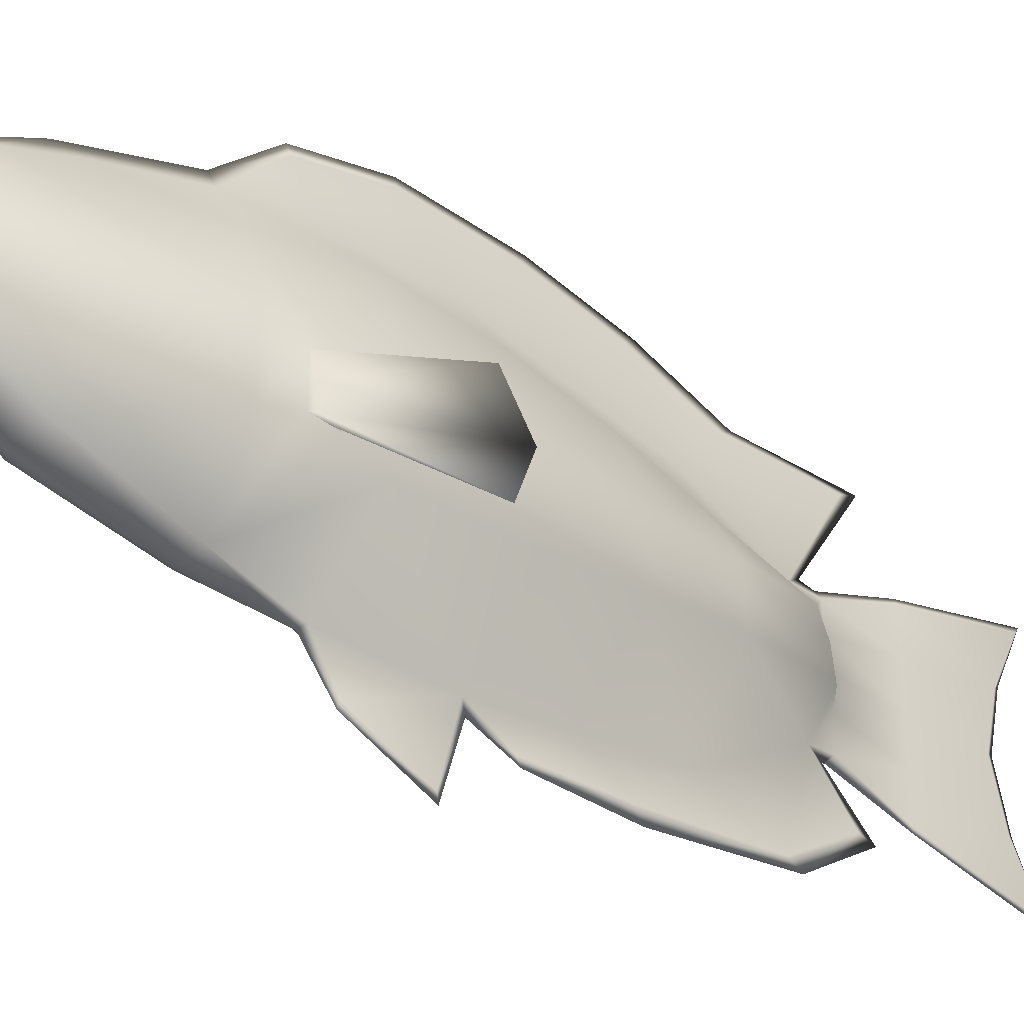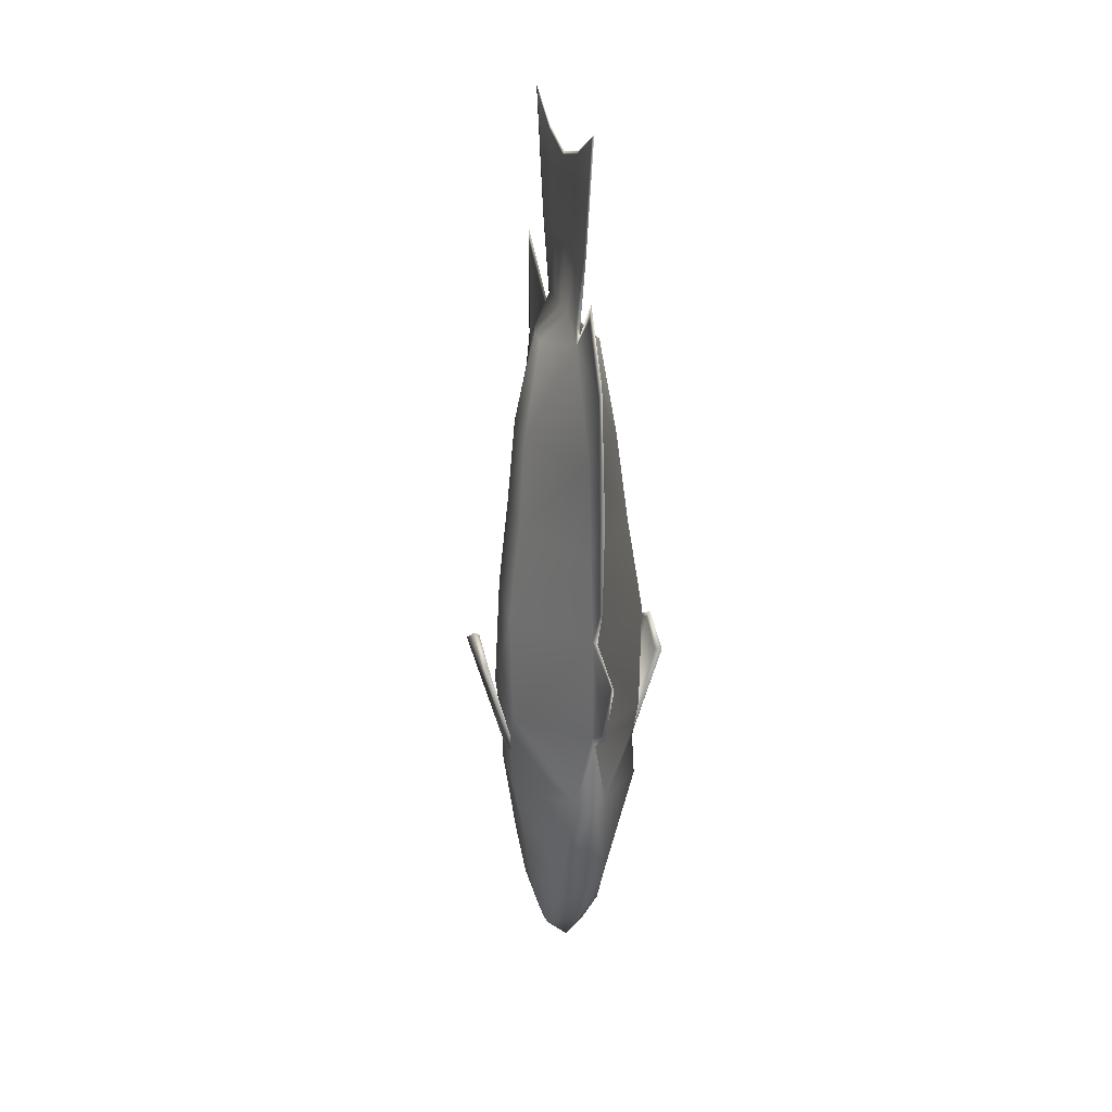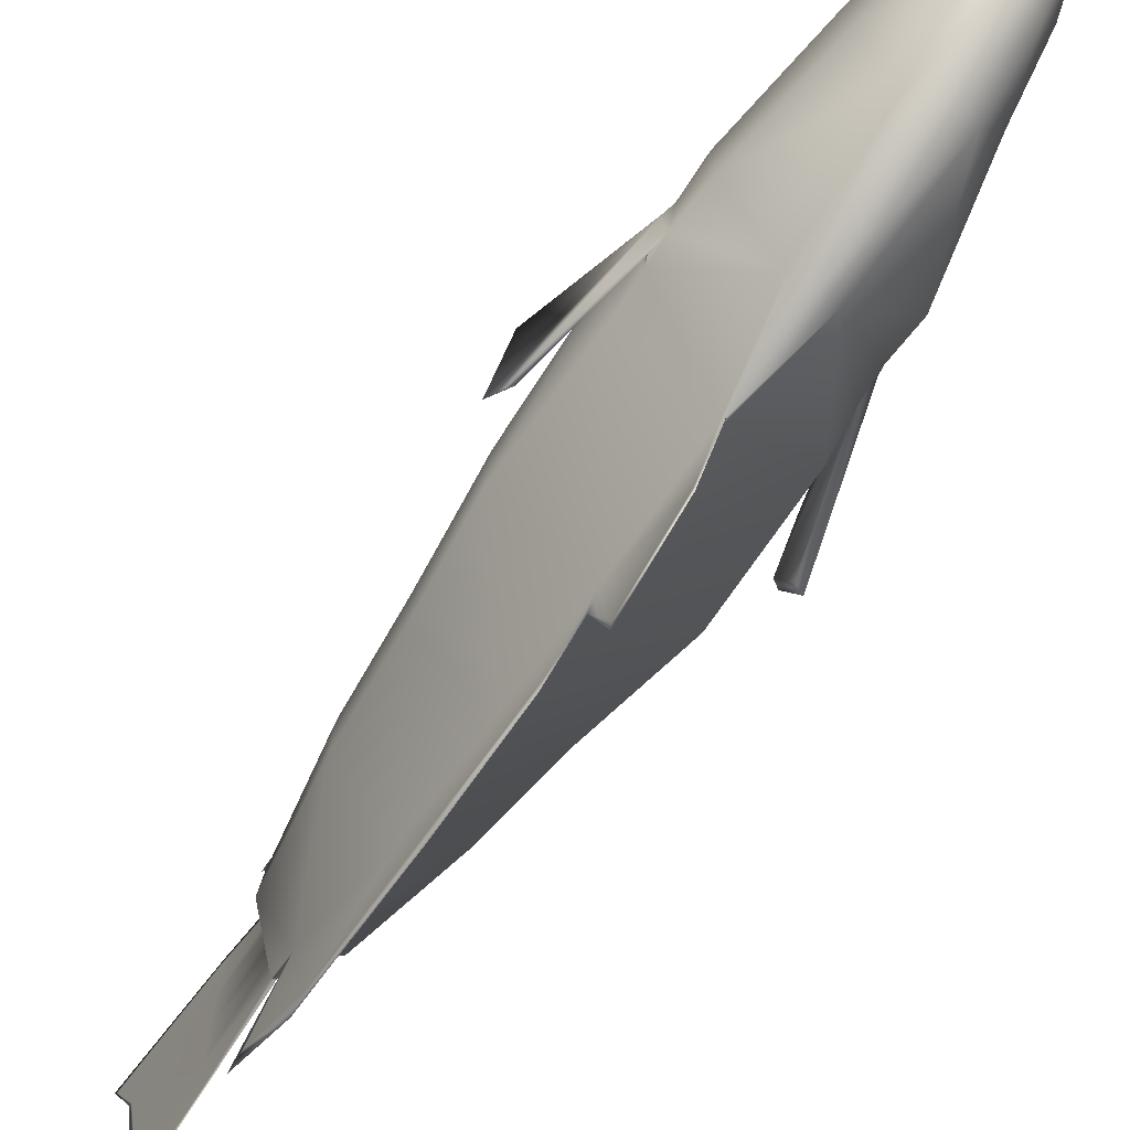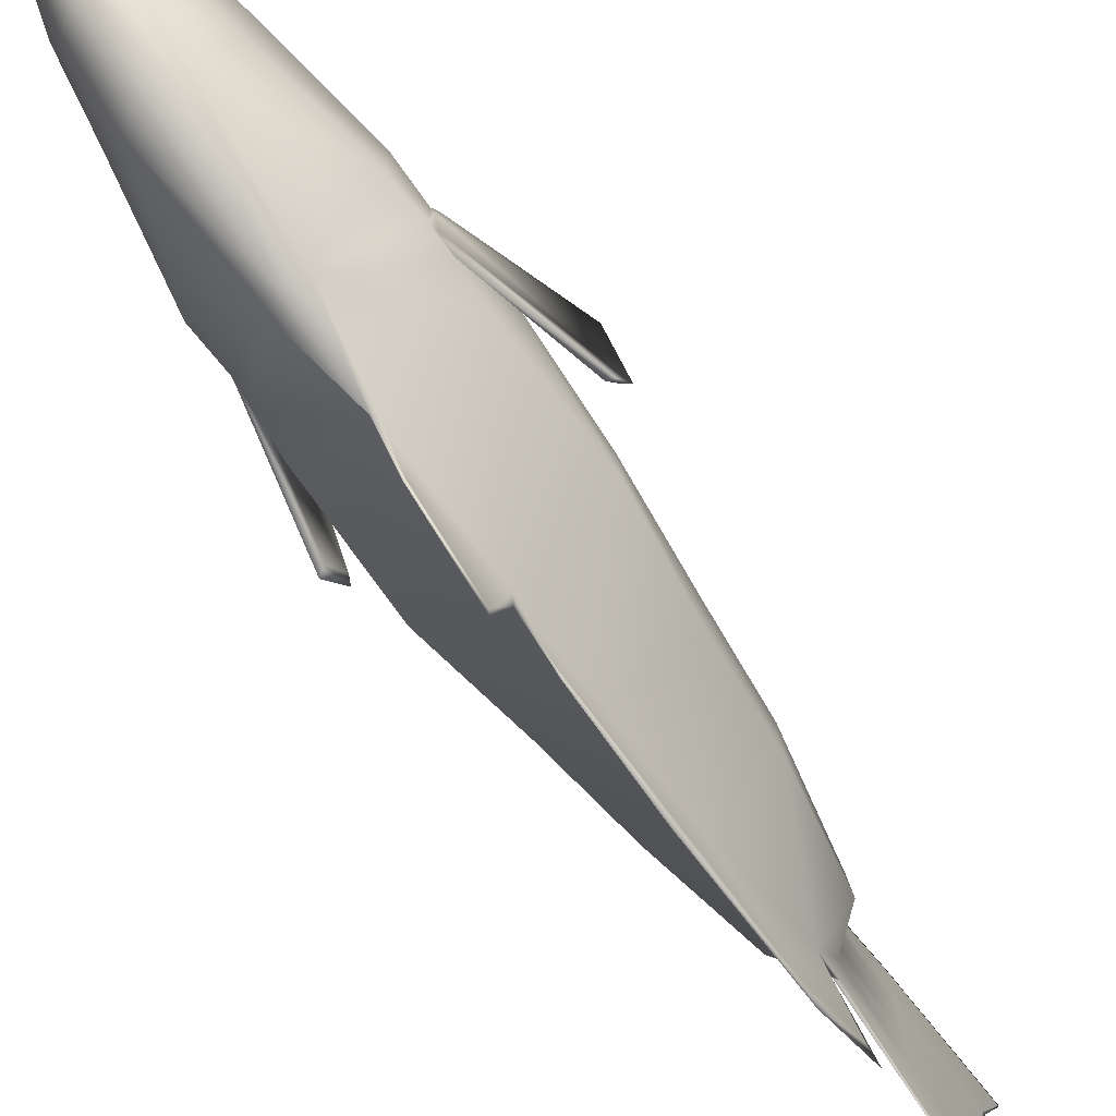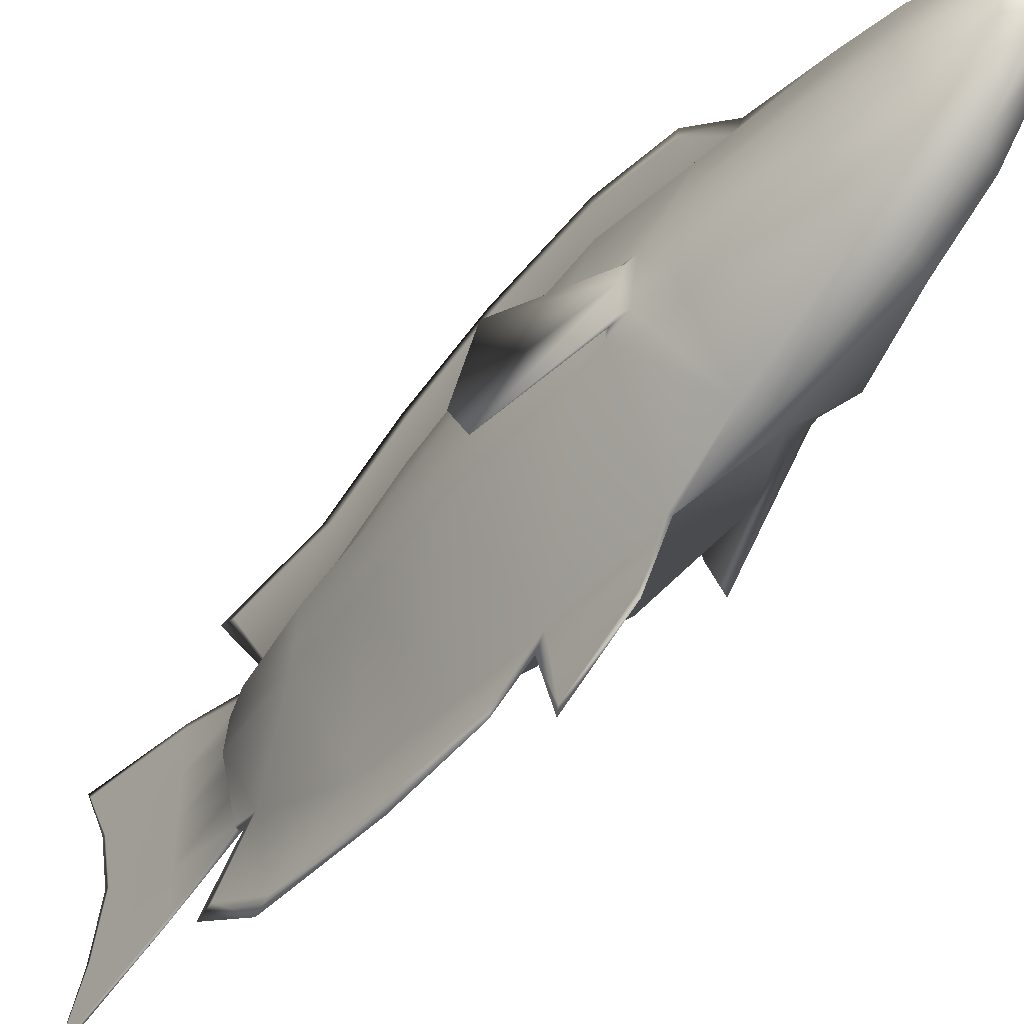
<metadata>
{"format":"obj","ext":"obj","renderer":"f3d","projection":"perspective","resolution":1024,"background":"white","views":[{"elev":-34.4,"azim":-130.6,"up":"+Y"},{"elev":24.6,"azim":-13.2,"up":"+Z"},{"elev":-70.4,"azim":145.2,"up":"+Y"},{"elev":-73.3,"azim":-144.1,"up":"+Y"},{"elev":-48.5,"azim":141.8,"up":"+Y"}]}
</metadata>
<code>
o FISH_Plane
v -0.6772 0.02789 -0.385
v -0.6702 0.02513 -2.578
v -0.7469 -0.8598 -0.4419
v -0.2857 -0.08974 2.514
v -0.4264 0.8193 -0.437
v -0.4366 0.7196 -2.524
v -0.6969 -0.7854 -2.61
v -0.3054 -0.4319 2.531
v -0.2123 0.2356 2.484
v 0.01334 0.5311 2.459
v 0.01547 1.461 -0.4966
v 0.0117 1.357 -2.475
v -0.2258 0.05119 -4.844
v -0.214 -0.04912 -4.862
v -0.2179 -0.1572 -4.849
v -0.148 -1.416 -2.492
v 0.003365 -1.549 -0.4506
v 0.007325 -0.7318 2.551
v 0.01608 -0.697 4.528
v 0.01608 -0.1053 4.39
v 0.01608 0.4864 4.528
v -0.2099 0.1799 -4.839
v -0.1934 -0.2746 -4.852
v 0.01608 1.078 4.818
v 0.01608 -1.289 4.818
v -0.7429 0.01412 -1.617
v -0.4982 0.8623 -1.586
v -0.7227 -0.8871 -1.633
v 0.01575 1.53 -1.583
v 0.008785 -1.518 -1.637
v -0.4838 0.03371 1.51
v -0.4975 -0.5361 1.512
v -0.2232 0.5581 1.421
v 0.01508 1.042 1.377
v 0.000545 -1.348 1.421
v -0.5217 5.3e-05 -3.624
v -0.3419 0.4392 -3.574
v -0.4887 -0.5163 -3.641
v -0.1612 0.8799 -3.57
v -0.236 -1.119 -3.636
v 0.01555 1.251 0.4398
v -0.5743 0.006281 0.6014
v -0.5927 -0.6771 0.5755
v -0.3581 0.6822 0.5158
v -0.002287 -1.454 0.4532
v 0.01608 -2.268 -0.6266
v 0.01603 -1.925 -1.37
v 0.0124 -1.795 -0.01486
v 0.01531 -1.244 2.997
v 0.01307 -1.667 2.3
v 0.006446 -1.778 0.9627
v 0.01608 1.511 3.033
v 0.01608 2.054 0.0329
v 0.01608 1.925 -1.911
v 0.01608 2.123 -1.053
v 0.01608 1.501 1.843
v 0.01608 1.844 0.9686
v 0.007666 -0.07422 2.804
v 0.01494 -0.1052 3.541
v 0.00719 -0.3771 2.813
v 0.01541 -0.553 3.541
v 0.01067 0.2202 2.788
v 0.01588 0.3422 3.539
v 0.01608 0.7894 3.539
v 0.0148 0.5149 2.769
v 0.01071 -0.7238 2.801
v 0.01598 -1.001 3.539
v 0.673 0.02194 -0.4062
v 0.6619 0.02663 -2.545
v 0.7319 -0.8476 -0.4552
v 0.3105 -0.09207 2.5
v 0.4091 0.7973 -0.4564
v 0.4081 0.7085 -2.494
v 0.6989 -0.7689 -2.578
v 0.332 -0.4293 2.516
v 0.244 0.2301 2.477
v 0.02482 0.5197 2.464
v 0.02269 1.461 -0.4968
v 0.02568 1.352 -2.464
v 0.2538 0.04669 -4.827
v 0.2435 -0.05088 -4.842
v 0.2459 -0.1536 -4.829
v 0.1923 -1.411 -2.483
v 0.03312 -1.551 -0.5196
v 0.03029 -0.7627 2.526
v 0.02217 -0.697 4.528
v 0.02217 -0.1053 4.39
v 0.02217 0.4864 4.528
v 0.2445 0.1488 -4.829
v 0.2238 -0.2863 -4.83
v 0.02217 1.078 4.818
v 0.02217 -1.289 4.818
v 0.7217 0.01305 -1.61
v 0.4573 0.8371 -1.585
v 0.7094 -0.8705 -1.627
v 0.02243 1.53 -1.583
v 0.02897 -1.496 -1.649
v 0.4808 0.02606 1.482
v 0.5007 -0.5384 1.49
v 0.254 0.5519 1.412
v 0.0231 1.041 1.376
v 0.03548 -1.349 1.412
v 0.5386 -0.0011 -3.604
v 0.3764 0.438 -3.559
v 0.5207 -0.5082 -3.624
v 0.1963 0.868 -3.556
v 0.2748 -1.111 -3.612
v 0.02265 1.251 0.4395
v 0.5654 0.002137 0.5731
v 0.5966 -0.6824 0.5588
v 0.3585 0.6707 0.4954
v 0.03807 -1.445 0.4517
v 0.02217 -2.268 -0.6266
v 0.02222 -1.925 -1.37
v 0.02572 -1.789 0.004039
v 0.02282 -1.239 2.998
v 0.02488 -1.66 2.303
v 0.03054 -1.758 0.9658
v 0.02217 1.511 3.033
v 0.02217 2.054 0.0329
v 0.02217 1.925 -1.911
v 0.02217 2.123 -1.053
v 0.02217 1.501 1.843
v 0.02217 1.844 0.9686
v 0.02995 -0.07463 2.799
v 0.02326 -0.1052 3.541
v 0.03045 -0.3756 2.806
v 0.02281 -0.553 3.541
v 0.02719 0.219 2.786
v 0.02236 0.3422 3.539
v 0.02217 0.7894 3.539
v 0.02337 0.5143 2.772
v 0.0275 -0.7196 2.776
v 0.02226 -1.001 3.539
v 0.0229 0.5919 2.565
v 0.0224 1.462 -2.542
v 0.02493 0.04148 -5.062
v 0.0252 -0.05355 -5.062
v 0.02536 -0.1486 -5.056
v 0.0281 -1.492 -2.554
v 0.02109 -1.677 -0.4123
v 0.01889 -0.8242 2.688
v 0.0223 -0.7301 4.571
v 0.0223 -0.1056 4.433
v 0.0223 0.519 4.571
v 0.02392 0.186 -5.043
v 0.02812 -0.2902 -5.033
v 0.0223 1.144 4.861
v 0.0223 -1.355 4.861
v 0.03115 -1.579 -1.7
v 0.02324 1.08 -3.686
v 0.02724 -1.199 -3.765
v 0.0223 -2.36 -0.6097
v 0.0223 -2.002 -1.384
v 0.02017 -1.865 0.03929
v 0.02291 -1.289 3.163
v 0.02141 -1.746 2.45
v 0.02674 -1.9 1.053
v 0.0223 1.581 3.207
v 0.0223 2.148 0.07811
v 0.0223 2.013 -1.95
v 0.0223 2.22 -1.054
v 0.0223 1.571 1.966
v 0.0223 1.928 1.054
v 0.0223 0.8388 3.535
v 0.02239 0.5603 2.719
v 0.01962 -0.8228 2.72
v 0.02229 -1.051 3.534
v -0.4125 -0.01994 -4.242
v -0.3187 0.2811 -4.205
v -0.3963 -0.3683 -4.245
v -0.209 0.5988 -4.2
v -0.2416 -0.7702 -4.243
v 0.4344 -0.02157 -4.22
v 0.3496 0.2779 -4.187
v 0.4258 -0.3618 -4.224
v 0.2439 0.5747 -4.187
v 0.2762 -0.7722 -4.218
v 0.02891 -0.8234 -4.417
v 0.02433 0.7272 -4.378
v -0.7218 -0.1745 -2.015
v -0.7222 -0.188 -2.181
v -0.6833 -0.6529 -2.087
v -0.7186 -0.6369 -2.151
v 0.6985 -0.157 -2.026
v 0.7077 -0.2148 -2.16
v 0.7257 -0.6733 -2.001
v 0.7233 -0.6389 -2.09
v -0.7187 -0.1602 -1.971
v -0.6945 -0.1673 -2.216
v -0.7141 -0.6895 -1.958
v -0.7055 -0.6476 -2.225
v 0.7018 -0.1191 -1.922
v 0.6819 -0.1595 -2.229
v 0.7059 -0.7387 -1.944
v 0.7024 -0.6567 -2.168
v 0.9079 0.1089 -1.07
v 0.9443 0.1769 -1.044
v 0.91 -0.7848 -1.01
v 0.9648 -0.8741 -0.9804
v -1 0.03964 -1.074
v -1.052 0.06775 -1.066
v -0.995 -0.8453 -0.965
v -1.065 -0.9149 -0.952
v -0.7102 -0.4019 -2.071
v -0.7318 -0.4164 -2.21
v -0.9977 -0.3999 -0.8059
v -1.059 -0.4203 -0.7687
v 0.6999 -0.393 -2.037
v 0.7406 -0.3742 -2.144
v 0.9218 -0.3899 -0.8067
v 0.9546 -0.4103 -0.7393
f 189 6 190
f 169 13 14
f 27 12 6
f 170 22 13
f 190 7 192
f 192 7 16
f 169 15 171
f 171 23 173
f 32 4 31
f 61 20 59
f 32 18 8
f 67 19 61
f 31 9 33
f 33 10 34
f 20 63 59
f 21 64 63
f 28 17 3
f 26 3 1
f 11 27 5
f 5 26 1
f 44 34 41
f 42 33 44
f 43 35 32
f 42 32 31
f 7 40 16
f 2 38 7
f 6 39 37
f 2 37 36
f 1 43 42
f 3 45 43
f 1 44 5
f 5 41 11
f 17 47 46
f 45 48 51
f 35 51 50
f 18 50 49
f 11 55 29
f 10 56 34
f 29 54 12
f 41 53 11
f 34 57 41
f 9 65 10
f 63 65 62
f 58 9 4
f 59 62 58
f 18 60 8
f 66 61 60
f 4 60 58
f 60 59 58
f 73 94 193
f 174 80 175
f 94 79 96
f 175 89 177
f 194 74 69
f 195 83 196
f 174 82 81
f 176 90 82
f 71 99 98
f 87 128 126
f 99 85 102
f 86 134 128
f 98 76 71
f 100 77 76
f 130 87 126
f 131 88 130
f 84 95 70
f 70 93 68
f 94 78 72
f 93 72 68
f 111 101 100
f 109 100 98
f 110 102 112
f 109 99 110
f 74 107 105
f 69 105 103
f 73 106 79
f 69 104 73
f 68 110 70
f 70 112 84
f 68 111 109
f 72 108 111
f 84 114 97
f 112 115 84
f 102 118 112
f 85 117 102
f 122 78 96
f 123 77 101
f 121 96 79
f 120 108 78
f 124 101 108
f 77 129 76
f 132 130 129
f 76 125 71
f 129 126 125
f 75 133 85
f 128 133 127
f 71 127 75
f 126 127 125
f 166 77 135
f 151 177 180
f 137 89 80
f 137 81 138
f 139 81 82
f 147 82 90
f 140 107 83
f 168 92 149
f 143 92 86
f 144 86 87
f 144 88 145
f 145 91 148
f 150 83 97
f 136 106 151
f 179 90 178
f 154 113 153
f 141 113 84
f 150 114 154
f 157 116 156
f 158 117 157
f 155 118 158
f 141 115 155
f 142 116 85
f 160 124 120
f 161 122 121
f 162 120 122
f 163 119 123
f 164 123 124
f 135 119 159
f 136 121 79
f 165 91 131
f 165 132 166
f 142 133 167
f 167 134 168
f 66 168 67
f 66 142 167
f 65 165 166
f 24 165 64
f 54 136 12
f 52 135 159
f 56 164 57
f 52 163 56
f 53 162 55
f 55 161 54
f 57 160 53
f 49 142 18
f 48 141 155
f 51 155 158
f 50 158 157
f 49 157 156
f 47 150 154
f 46 141 17
f 46 154 153
f 23 179 173
f 39 136 151
f 16 150 30
f 24 145 148
f 21 144 145
f 19 144 20
f 25 143 19
f 25 168 149
f 40 140 16
f 23 139 147
f 14 139 15
f 14 137 138
f 13 146 137
f 172 151 180
f 10 166 135
f 22 180 146
f 173 152 40
f 152 178 107
f 180 89 146
f 105 178 176
f 103 176 174
f 104 177 106
f 103 175 104
f 38 173 40
f 36 171 38
f 37 172 170
f 36 170 169
f 26 191 28
f 205 201 207
f 95 193 93
f 210 198 212
f 181 190 182
f 183 192 191
f 205 191 189
f 206 190 192
f 185 194 193
f 187 196 188
f 209 193 195
f 210 196 194
f 199 212 211
f 187 200 199
f 209 199 211
f 185 198 186
f 208 203 207
f 181 202 201
f 184 208 206
f 183 204 184
f 206 202 182
f 202 207 201
f 205 203 183
f 209 197 185
f 211 198 197
f 210 200 188
f 189 26 6
f 26 27 6
f 6 2 190
f 169 170 13
f 27 29 12
f 170 172 22
f 190 2 7
f 30 28 16
f 28 191 16
f 191 192 16
f 169 14 15
f 171 15 23
f 32 8 4
f 61 19 20
f 32 35 18
f 67 25 19
f 31 4 9
f 33 9 10
f 20 21 63
f 21 24 64
f 28 30 17
f 26 28 3
f 11 29 27
f 5 27 26
f 44 33 34
f 42 31 33
f 43 45 35
f 42 43 32
f 7 38 40
f 2 36 38
f 6 12 39
f 2 6 37
f 1 3 43
f 3 17 45
f 1 42 44
f 5 44 41
f 17 30 47
f 45 17 48
f 35 45 51
f 18 35 50
f 11 53 55
f 10 52 56
f 29 55 54
f 41 57 53
f 34 56 57
f 9 62 65
f 63 64 65
f 58 62 9
f 59 63 62
f 18 66 60
f 66 67 61
f 4 8 60
f 60 61 59
f 94 93 193
f 193 194 73
f 194 69 73
f 174 81 80
f 94 73 79
f 175 80 89
f 194 196 74
f 195 95 97
f 97 83 195
f 83 74 196
f 174 176 82
f 176 178 90
f 71 75 99
f 87 86 128
f 99 75 85
f 86 92 134
f 98 100 76
f 100 101 77
f 130 88 87
f 131 91 88
f 84 97 95
f 70 95 93
f 94 96 78
f 93 94 72
f 111 108 101
f 109 111 100
f 110 99 102
f 109 98 99
f 74 83 107
f 69 74 105
f 73 104 106
f 69 103 104
f 68 109 110
f 70 110 112
f 68 72 111
f 72 78 108
f 84 113 114
f 112 118 115
f 102 117 118
f 85 116 117
f 122 120 78
f 123 119 77
f 121 122 96
f 120 124 108
f 124 123 101
f 77 132 129
f 132 131 130
f 76 129 125
f 129 130 126
f 75 127 133
f 128 134 133
f 71 125 127
f 126 128 127
f 166 132 77
f 151 106 177
f 137 146 89
f 137 80 81
f 139 138 81
f 147 139 82
f 140 152 107
f 168 134 92
f 143 149 92
f 144 143 86
f 144 87 88
f 145 88 91
f 150 140 83
f 136 79 106
f 179 147 90
f 154 114 113
f 141 153 113
f 150 97 114
f 157 117 116
f 158 118 117
f 155 115 118
f 141 84 115
f 142 156 116
f 160 164 124
f 161 162 122
f 162 160 120
f 163 159 119
f 164 163 123
f 135 77 119
f 136 161 121
f 165 148 91
f 165 131 132
f 142 85 133
f 167 133 134
f 66 167 168
f 66 18 142
f 65 64 165
f 24 148 165
f 54 161 136
f 52 10 135
f 56 163 164
f 52 159 163
f 53 160 162
f 55 162 161
f 57 164 160
f 49 156 142
f 48 17 141
f 51 48 155
f 50 51 158
f 49 50 157
f 47 30 150
f 46 153 141
f 46 47 154
f 23 147 179
f 39 12 136
f 16 140 150
f 24 21 145
f 21 20 144
f 19 143 144
f 25 149 143
f 25 67 168
f 40 152 140
f 23 15 139
f 14 138 139
f 14 13 137
f 13 22 146
f 172 39 151
f 10 65 166
f 22 172 180
f 173 179 152
f 152 179 178
f 180 177 89
f 105 107 178
f 103 105 176
f 104 175 177
f 103 174 175
f 38 171 173
f 36 169 171
f 37 39 172
f 36 37 170
f 26 189 191
f 205 181 201
f 95 195 193
f 210 186 198
f 181 189 190
f 183 184 192
f 189 181 205
f 205 183 191
f 192 184 206
f 206 182 190
f 185 186 194
f 187 195 196
f 195 187 209
f 209 185 193
f 194 186 210
f 210 188 196
f 199 200 212
f 187 188 200
f 209 187 199
f 185 197 198
f 208 204 203
f 181 182 202
f 184 204 208
f 183 203 204
f 206 208 202
f 202 208 207
f 205 207 203
f 209 211 197
f 211 212 198
f 210 212 200

</code>
